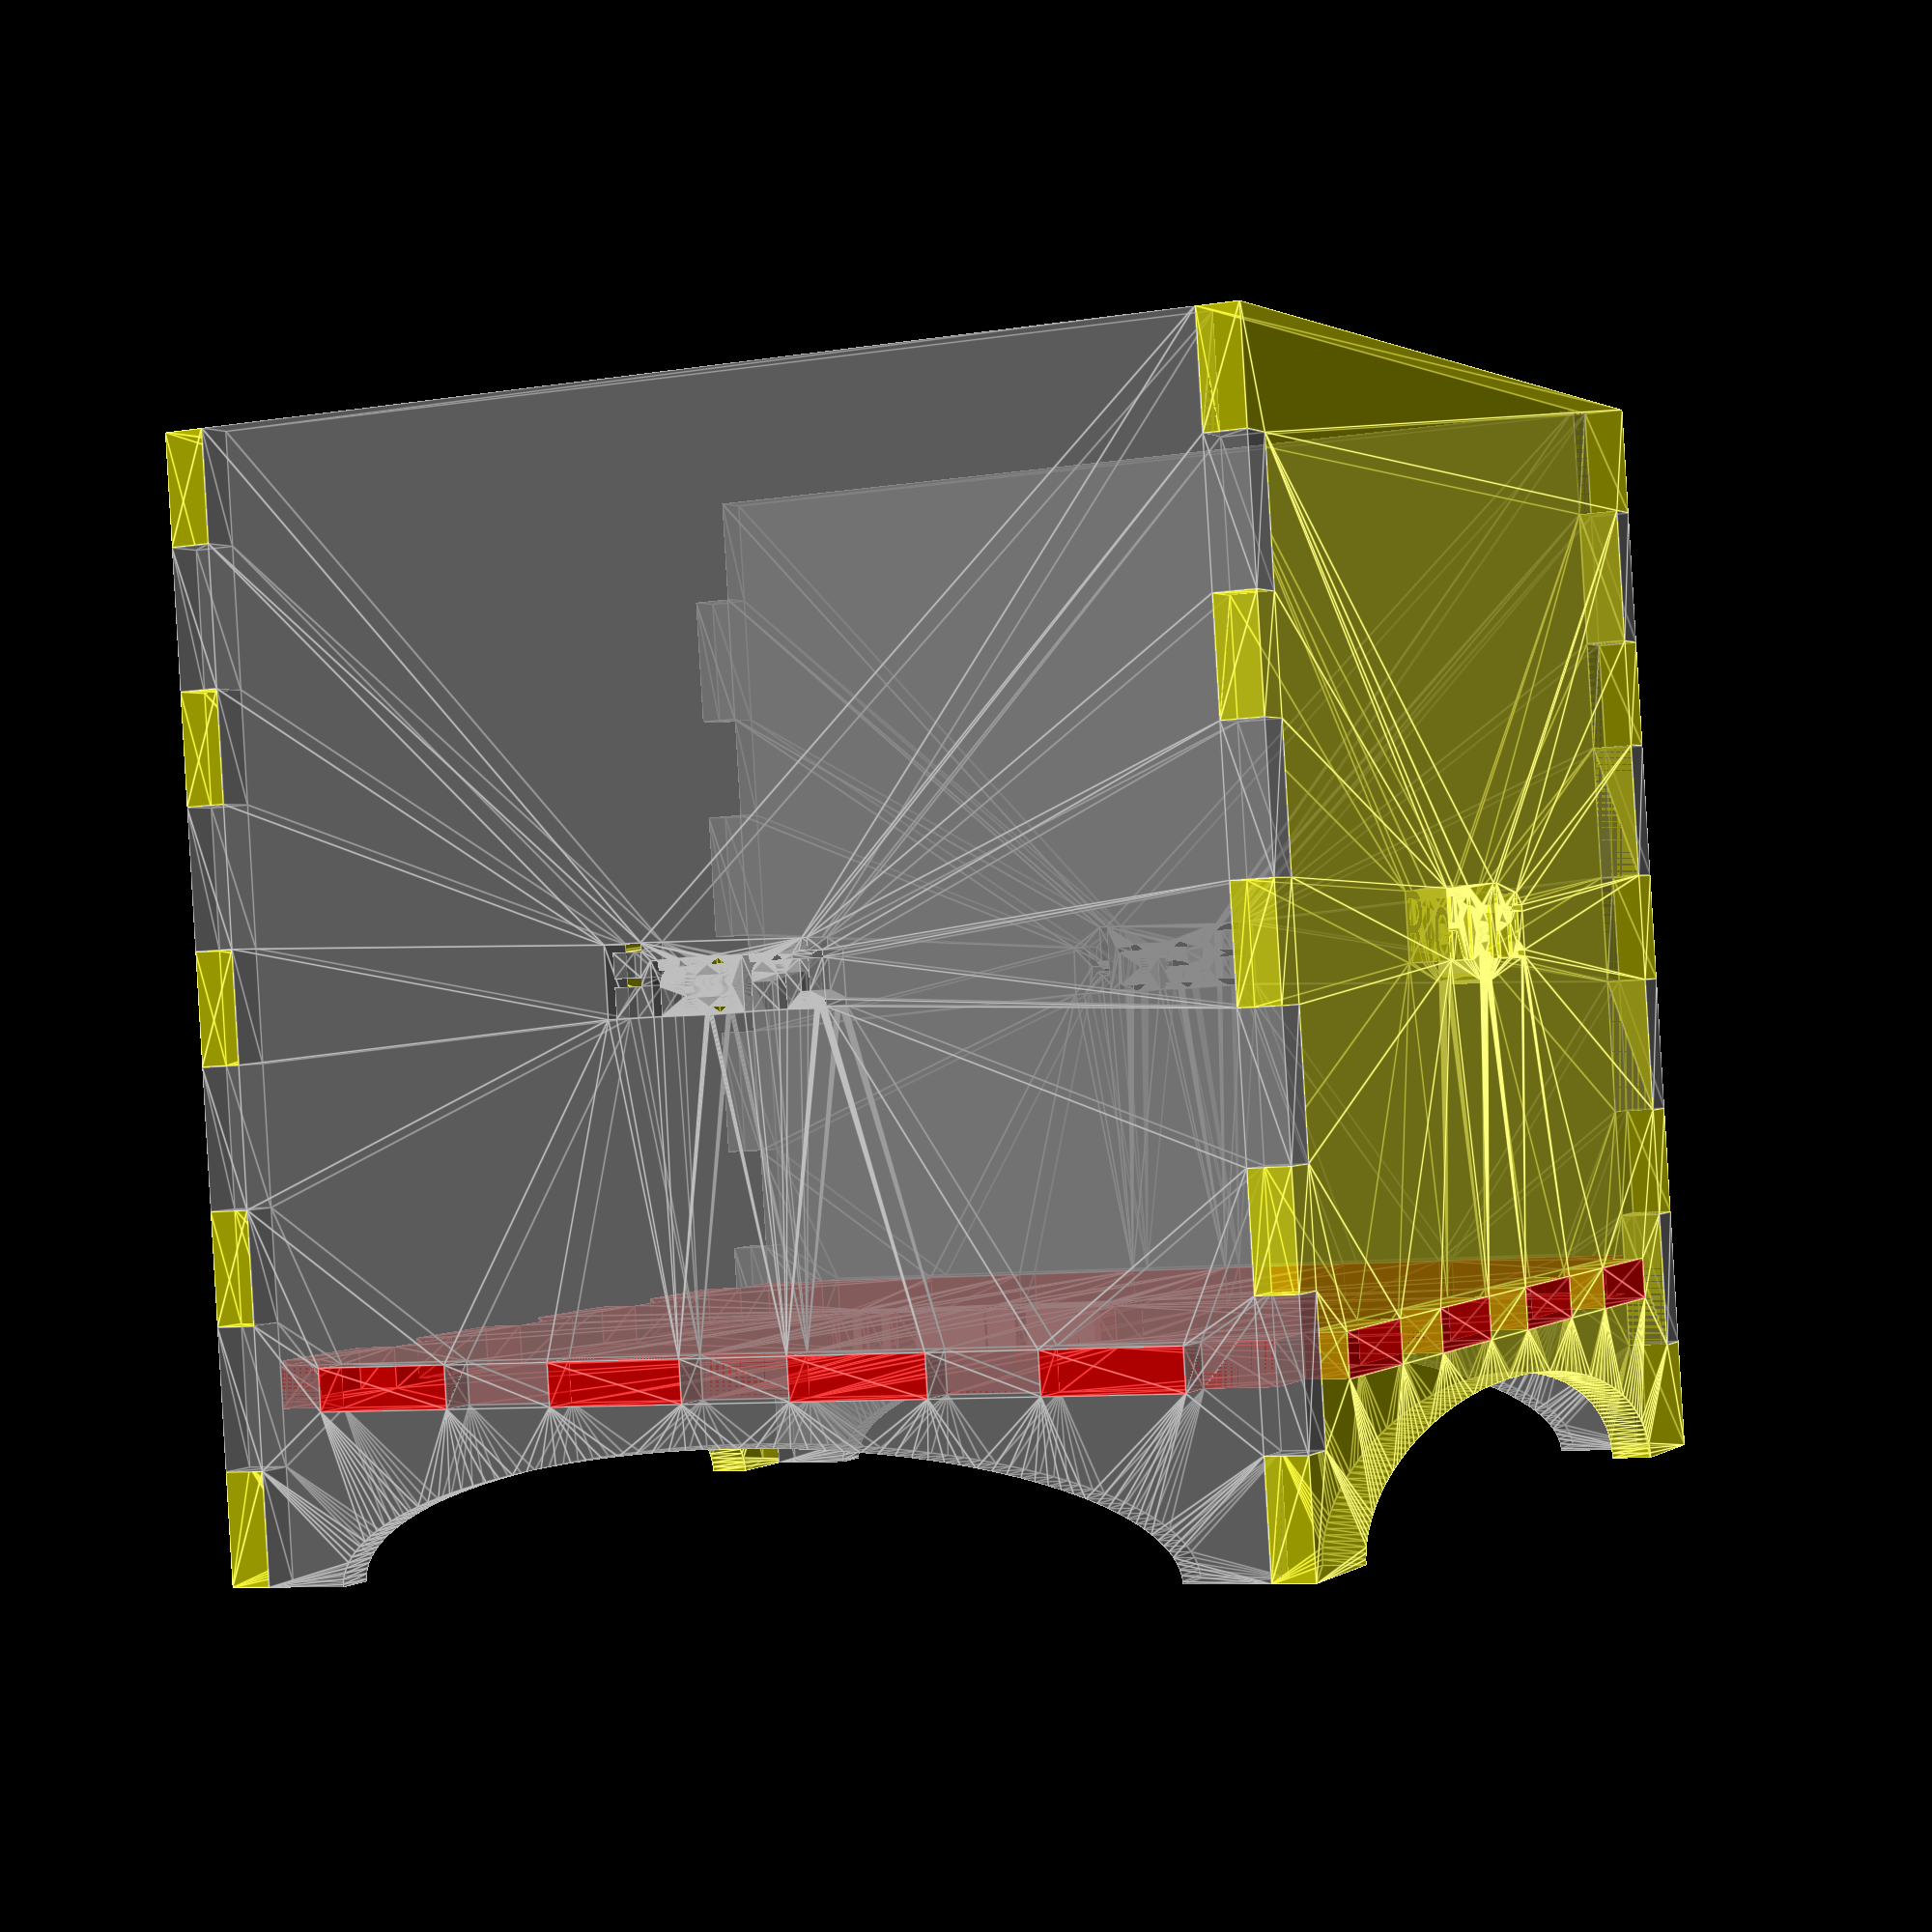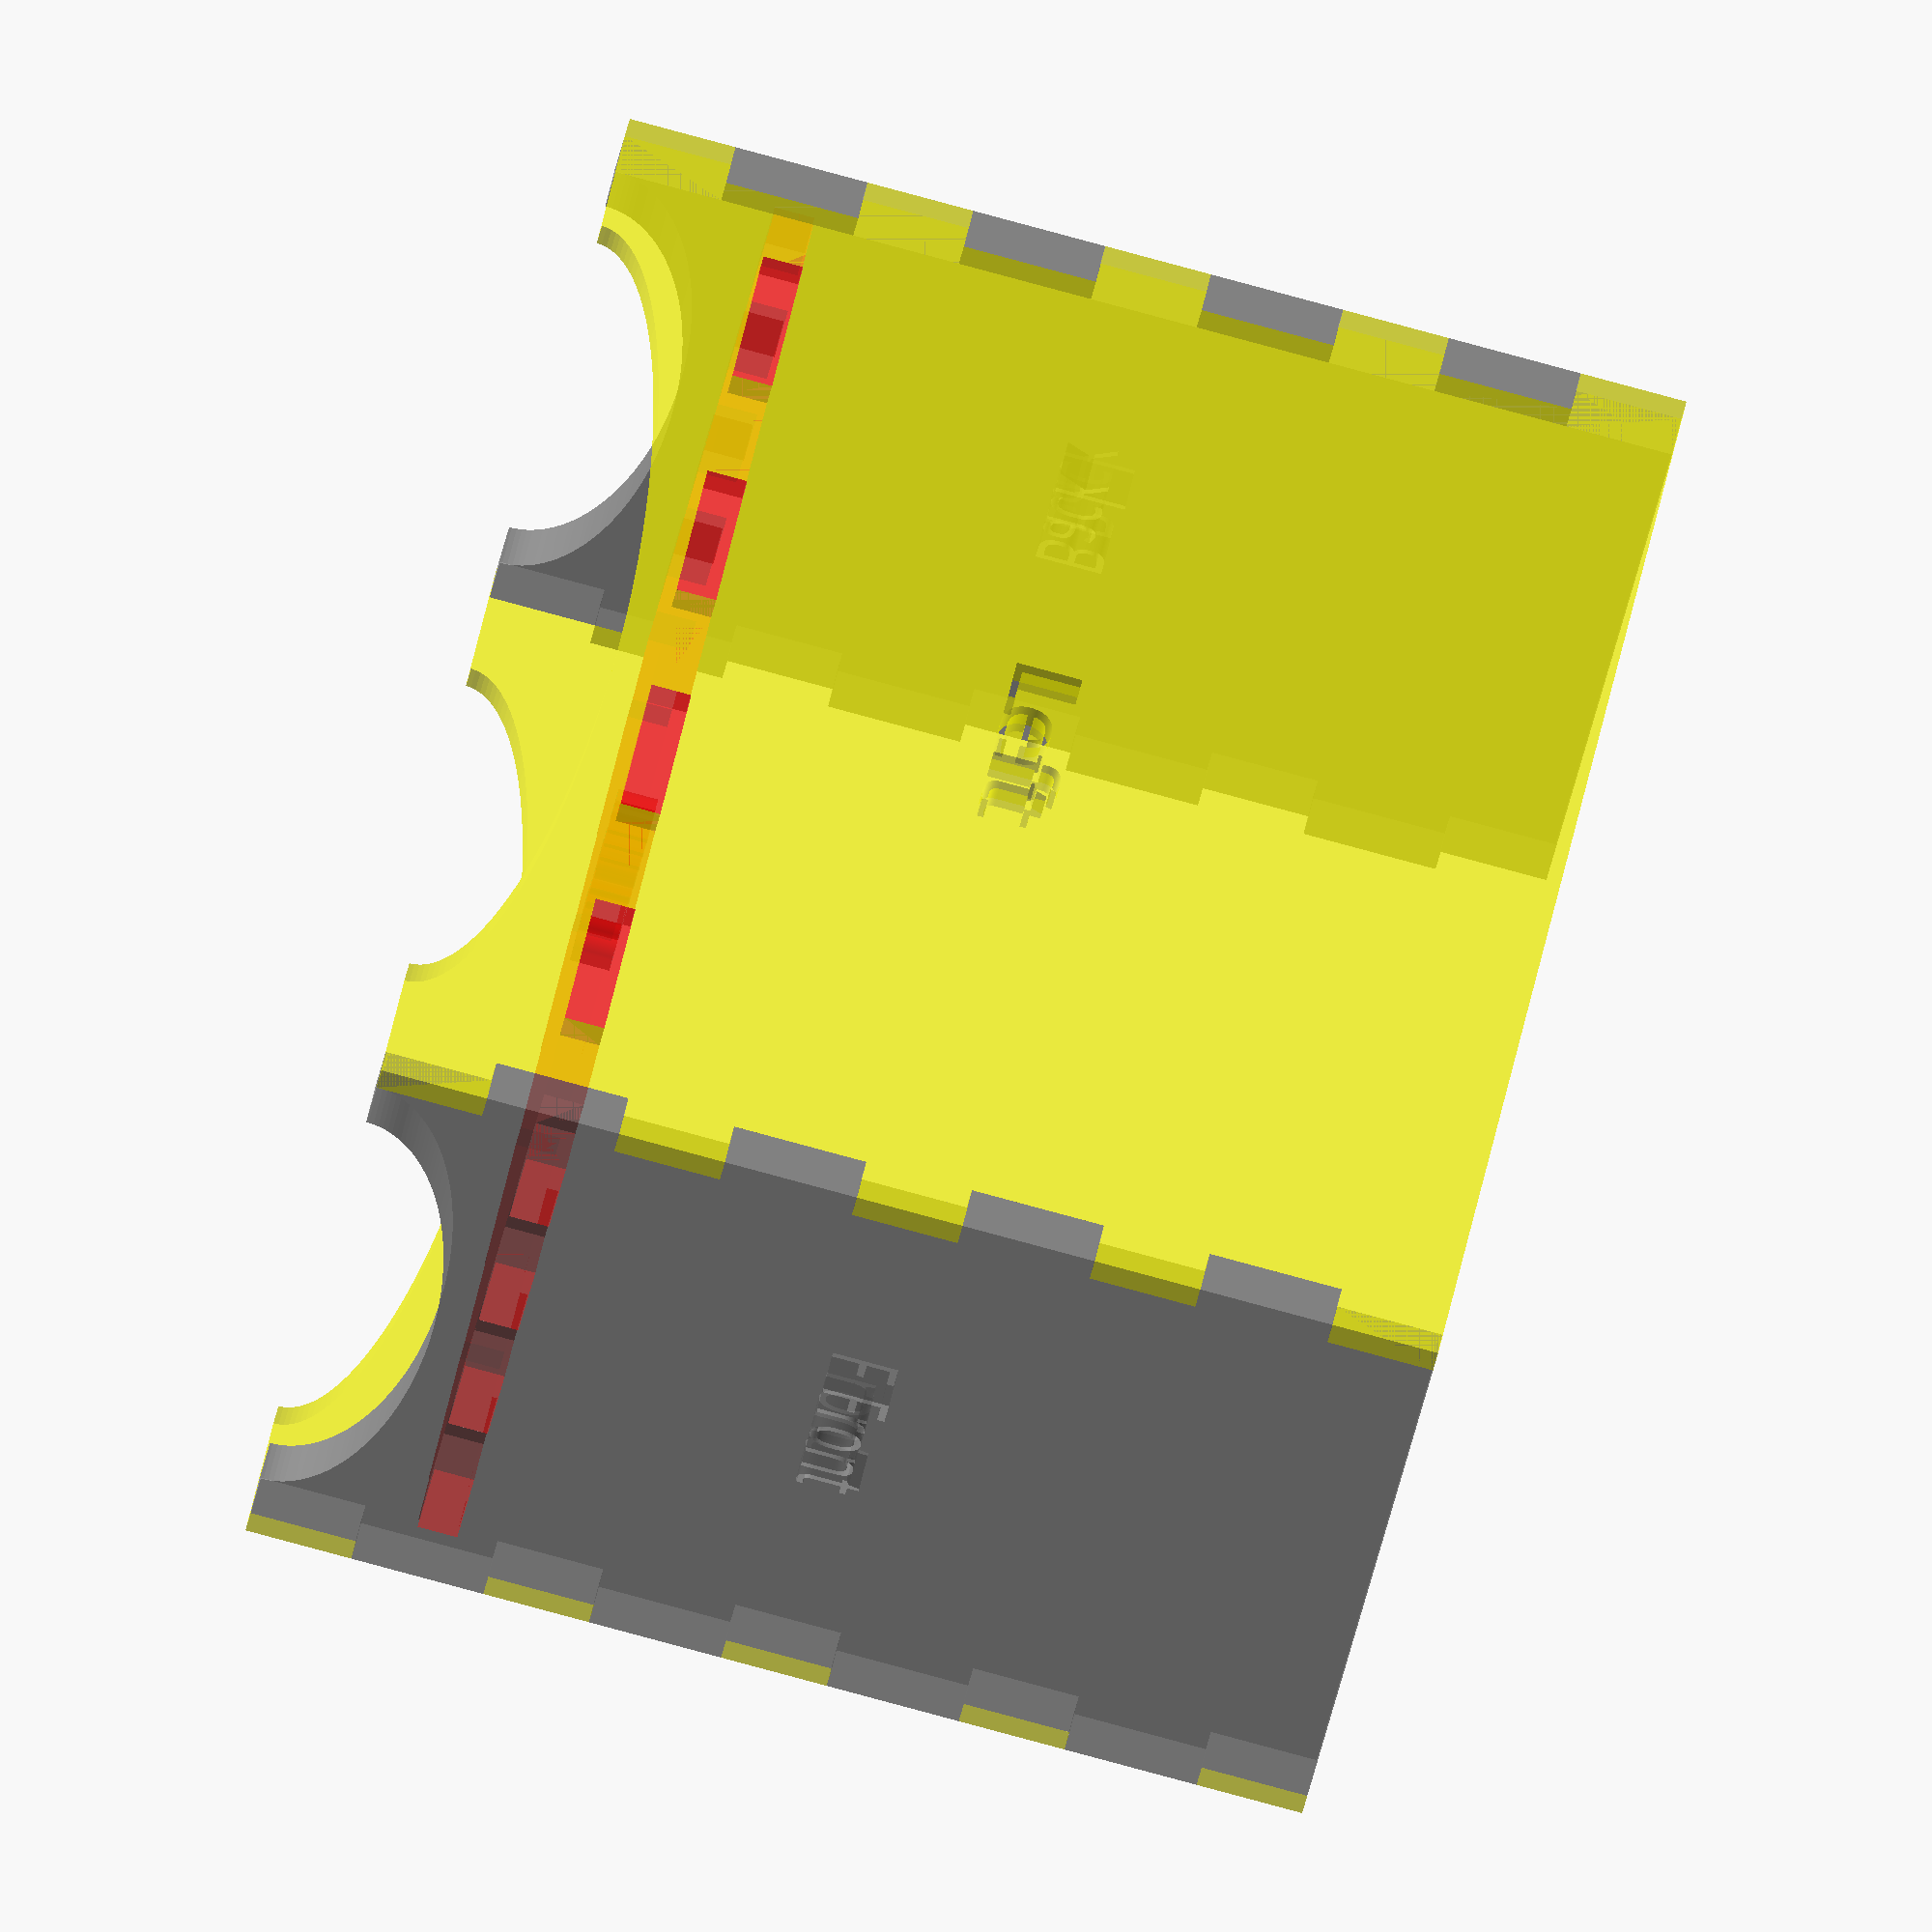
<openscad>
//============================================================
// adq curvedbox.
// originally based on code by VincentD
//============================================================

//------------------------------------------------------------
// Parameters
//------------------------------------------------------------
$fn = 150;  // OpenScad

// Define the size of the box
xSize = 80;
ySize = 80;
zSize = 80;

// thickness of the material used !!!
thickness = 3 ;

// Size of the 1st part of the slot for mounting the box !!!
// the size of the other part depand of the ysize used
// Take care with the min value of
// xsize, ysize or zsize and thickness!
tabaSize = 10;

// Text to help for assembly and orientation
ft = "Stencil";
//ft = "Courrier";


//------------------------------------------------------------
// For symetrical disposition to match everywhere on the box
// Slots are centred
//------------------------------------------------------------
// xsize calculation
cx = (tabaSize <= xSize/2 ? floor((xSize/2)/tabaSize) : ( tabaSize>=xSize-2*thickness ? 0 : 1 ) );
nx = cx+1;
tabbSizeX = ( cx!=0 ? (xSize-(cx*tabaSize))/nx : 0 );

// ysize calculation
cy = (tabaSize <= ySize/2 ? floor((ySize/2)/tabaSize) : ( tabaSize>=ySize-2*thickness ? 0 : 1 ) );
ny = cy+1;
tabbSizeY = ( cy!=0 ? (ySize-(cy*tabaSize))/ny : 0 );

// zsize calculation
cz = (tabaSize <= zSize/2 ? floor((zSize/2)/tabaSize) : ( tabaSize>=zSize-2*thickness ? 0 : 1 ) );
nz = cz+1;
tabbSizeZ = ( cz!=0 ? (zSize-(cz*tabaSize))/nz : 0 );


//------------------------------------------------------------
// Start
// Choose the view by comment and uncomment
//------------------------------------------------------------

// Need to know if it is possible or not to build the box
if ( tabbSizeX !=0 && tabbSizeY !=0 && tabbSizeZ !=0 && tabaSize>thickness)
{
    echo("\n\tBuilding the box is Possible.\n");
//    FlatView();
    MountView();
}
else echo("\n\tBuilding the box is NOT Possible.\n");


//------------------------------------------------------------
// Linear extrude and move to mount the box
// Transparency to see inside
//------------------------------------------------------------
module MountView()
{
    // center the box
    translate([-xSize/2,-ySize/2,-zSize/2])
    {
        // Bottom
        color("red", 0.5)
            translate([0,0,12])
                linear_extrude(height=thickness)
                    BoxBottom();

/*
        // Top
        color("red", 0.5)
            translate([0,0,zSize-thickness])
                linear_extrude(height=thickness)
                    BoxTop();
*/

        // Back
        color("grey", 0.5)
            translate([thickness,0,0])
                rotate([0,-90,0])
                    linear_extrude(height=thickness)
                        BoxBack();

        // Front
        color("grey", 0.5)
            translate([xSize,0,0])
                rotate([0,-90,0])
                    linear_extrude(height=thickness)
                        BoxFront();

        // Left
        color("yellow", 0.5)
            translate([xSize, 0,0])
                rotate([90,0,180])
                    linear_extrude(height=thickness)
                        BoxLeft();

        // Right
        color("yellow", 0.5)
            translate([0,ySize,0])
                rotate([90,0,0])
                    linear_extrude(height=thickness)
                        BoxRight();
    }
}

//------------------------------------------------------------
// Flat View of the box
// Comment as you wish to generate DXF or SVG files
//------------------------------------------------------------
module FlatView()
{
    // Bottom
    BoxBottom();

    // Top
//    translate([-zSize-xSize-2,0,0])
//        BoxTop();

    // Back
    translate([-zSize-1,0,0])
        BoxBack();

    // Front
    translate([xSize+1,0,0])
        BoxFront();

    // Left
    translate([xSize,-1,0])
        rotate([0,0,180])
            BoxLeft();

    // Right
    translate([0,ySize+1,0])
        BoxRight();
}

//------------------------------------------------------------
// Top, Bottom : use [x,y]
//------------------------------------------------------------
module BoxTop()
{
    difference()
    {
        square([xSize,ySize]);

        for ( i = [tabBysizeY : tabBysizeY+tabaSize : y-tabaSize] )
        {
            // Top Bottom - Back link
            translate([0,i,0])
            square([thickness, E]);

            // Top Bottom - Front Link
            translate([x-thickness,i,0])
            square([thickness, E]);
        }

        //  (x)
        /*
        for ( i = [Ex : Ex+E : x-E] )
        {
            // Top Bottom - Left Link
            translate([i,0,0])
            square([E, thickness]);

            // Top Bottom - Right Link
            translate([i,y-thickness,0])
            square([E, thickness]);
        }
        */

        // Text inside for orientation
        translate([x/2,y/2,0]) rotate([0,0,90])
        text("Top", size=5, valign="center", halign="center", font=ft);
    }
}

module BoxBottom()
{
	difference()
    {
        square([xSize,ySize]);

        // tabs on y axis
        onetabspaceY = tabaSize + tabbSizeY;
        alltabsspaceY = ySize - (thickness * 2);
        tabscountY = floor(alltabsspaceY / onetabspaceY);
        bufferY = ((ySize - (tabscountY * onetabspaceY)) / 2) + (tabbSizeY/2);

        translate([0, 0, 0])
            square([thickness, bufferY]);
        for ( i = [bufferY + tabaSize: onetabspaceY: ySize - bufferY] )
        {
            translate([0, i, 0])
                square([thickness, tabbSizeY]);
        }

        translate([xSize-thickness, 0, 0])
            square([thickness, bufferY]);
        for ( i = [bufferY + tabaSize: onetabspaceY: ySize - bufferY] )
        {
            translate([xSize-thickness, i, 0])
                square([thickness, tabbSizeY]);
        }

        // tabs on x axis
        onetabspaceX = tabaSize + tabbSizeX;
        alltabsspaceX = xSize - (thickness * 2);
        tabscountX = floor(alltabsspaceX / onetabspaceX);
        bufferX = ((xSize - (tabscountX * onetabspaceX)) / 2) + (tabbSizeX/2);

        translate([0, 0, 0])
            square([bufferX, thickness]);
        for ( i = [bufferX + tabaSize: onetabspaceX: xSize - bufferX] )
        {
            translate([i, 0, 0])
                square([tabbSizeX, thickness]);
        }

        translate([0, ySize-thickness, 0])
            square([bufferX, thickness]);
        for ( i = [bufferX + tabaSize: onetabspaceX: xSize - bufferX] )
        {
            translate([i, ySize-thickness, 0])
                square([tabbSizeX, thickness]);
        }

        // Text inside for orientation
        translate([xSize/2,ySize/2,0])
            rotate([0,-180,90])
                text("Bottom", size=5, valign="center", halign="center", font=ft);
    }
}

module BoxBack()
{
	difference()
    {
        square([zSize,ySize]);

        // the curved foot
        translate([0, ySize/2, 0])
            resize([18, ySize - (thickness*6)])
                circle(1);

        // bottom tabs
        onetabspaceY = tabaSize + tabbSizeY;
        alltabsspaceY = ySize - (thickness * 2);
        tabscountY = floor(alltabsspaceY / onetabspaceY);
        bufferY = ((ySize - (tabscountY * onetabspaceY)) / 2) + (tabbSizeY/2);
        for ( i = [bufferY: onetabspaceY: ySize - bufferY] )
        {
            translate([12, i, 0])
                square([thickness, tabaSize]);
        }

        // left tabs
        for ( i = [0 : tabbSizeZ+tabaSize : zSize] )
        {
            translate([i,0,0])
                square([tabbSizeZ, thickness]);
        }

        // right tabs
        for ( i = [0 : tabbSizeZ+tabaSize : zSize] )
        {
            translate([i,ySize-thickness,0])
                square([tabbSizeZ, thickness]);
        }

        translate([zSize/2,ySize/2,0])
            rotate([0,0,-90])
                text("Back", size=5, valign="center", halign="center", font=ft);
    }
}

module BoxFront()
{
	difference()
    {
        square([zSize,ySize]);

        // the curved foot
        translate([0, ySize/2, 0])
            resize([18, ySize - (thickness*6)])
                circle(1);

        // bottom tabs
        onetabspace = tabaSize + tabbSizeY;
        alltabsspace = ySize - (thickness * 2);
        tabscount = floor(alltabsspace / onetabspace);
        buffer = ((ySize - (tabscount * onetabspace)) / 2) + (tabbSizeY/2);
        for ( i = [buffer: onetabspace: ySize - buffer] )
        {
            translate([12, i, 0])
                square([thickness, tabaSize]);
        }

        // left tabs
        for ( i = [0 : tabbSizeZ+tabaSize : zSize] )
        {
            translate([i,0,0])
                square([tabbSizeZ, thickness]);
        }

        // right tabs
        for ( i = [0 : tabbSizeZ+tabaSize : zSize] )
        {
            translate([i,ySize-thickness,0])
                square([tabbSizeZ, thickness]);
        }

        translate([zSize/2,ySize/2,0])
            rotate([0,-180,-90])
                text("Front", size=5, valign="center", halign="center", font=ft);
    }
}

module BoxLeft()
{
    // modify as you wish
    difference()
    {
        square([xSize,zSize]);

        // the curved foot
        translate([xSize/2, 0, 0])
            resize([xSize - (thickness*6), 18])
                circle(1);

        // bottom tabs
        onetabspaceX = tabaSize + tabbSizeX;
        alltabsspaceX = xSize - (thickness * 2);
        tabscountX = floor(alltabsspaceX / onetabspaceX);
        bufferX = ((xSize - (tabscountX * onetabspaceX)) / 2) + (tabbSizeX/2);
        for ( i = [bufferX: onetabspaceX: xSize - bufferX] )
        {
            translate([i, 12, 0])
                square([tabaSize, thickness]);
        }

        // left tabs
        for ( i = [tabbSizeZ : tabbSizeZ+tabaSize: zSize-tabaSize] )
        {
            translate([0,i,0])
                square([thickness, tabaSize]);
        }

        // right tabs
        for ( i = [tabbSizeZ : tabbSizeZ+tabaSize : zSize-tabaSize] )
        {
            translate([xSize-thickness,i,0])
                square([thickness, tabaSize]);
        }

        // Text inside for orientation
        translate([xSize/2,zSize/2,0])
            rotate([0,-180,0])
                text("Left", size=5, valign="center", halign="center", font=ft);

    }
}

module BoxRight()
{
    // modify as you wish
    difference()
    {
        square([xSize,zSize]);

        // the curved foot
        translate([xSize/2, 0, 0])
            resize([xSize - (thickness*6), 18])
                circle(1);

        // bottom tabs
        onetabspaceX = tabaSize + tabbSizeX;
        alltabsspaceX = xSize - (thickness * 2);
        tabscountX = floor(alltabsspaceX / onetabspaceX);
        bufferX = ((xSize - (tabscountX * onetabspaceX)) / 2) + (tabbSizeX/2);
        for ( i = [bufferX: onetabspaceX: xSize - bufferX] )
        {
            translate([i, 12, 0])
                square([tabaSize, thickness]);
        }

        // left tabs
        for ( i = [tabbSizeZ : tabbSizeZ+tabaSize: zSize-tabaSize] )
        {
            translate([0,i,0])
                square([thickness, tabaSize]);
        }

        // right tabs
        for ( i = [tabbSizeZ : tabbSizeZ+tabaSize : zSize-tabaSize] )
        {
            translate([xSize-thickness,i,0])
                square([thickness, tabaSize]);
        }

        // Text inside for orientation
        translate([xSize/2,zSize/2,0])
            rotate([0,-180,0])
                text("Right", size=5, valign="center", halign="center", font=ft);

    }
}

</openscad>
<views>
elev=270.4 azim=294.9 roll=176.6 proj=p view=edges
elev=267.2 azim=208.7 roll=285.0 proj=o view=wireframe
</views>
